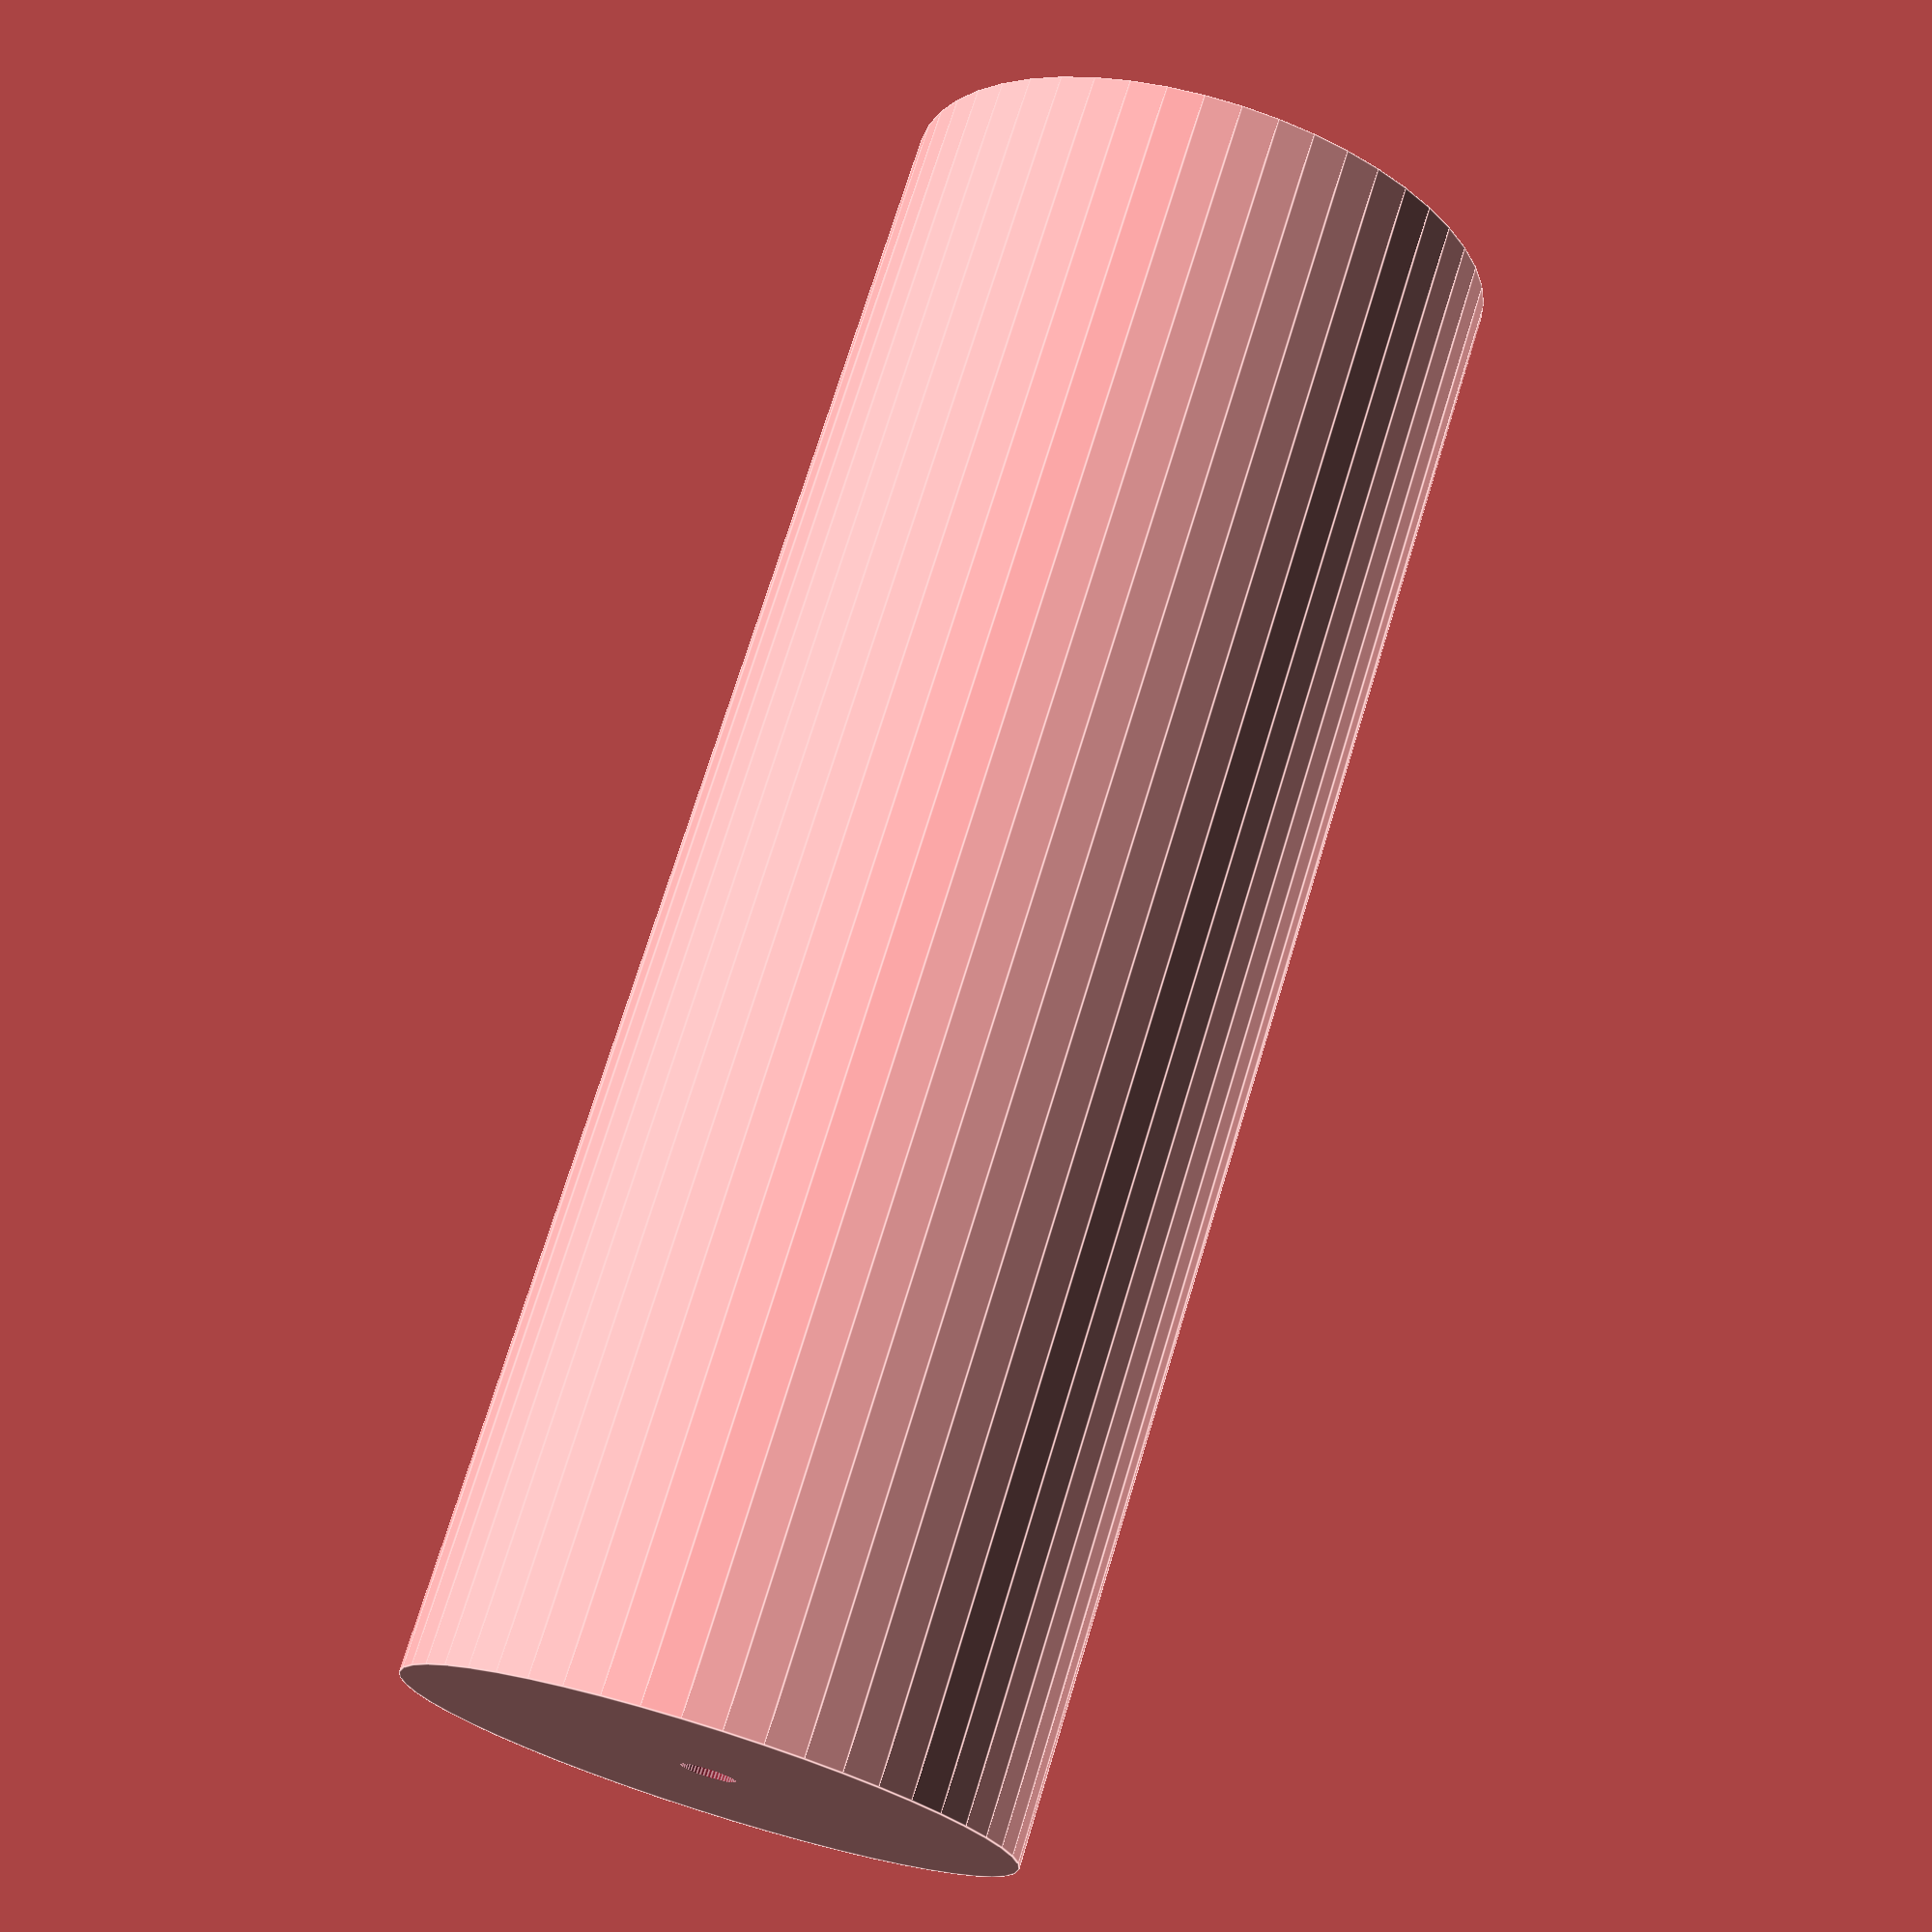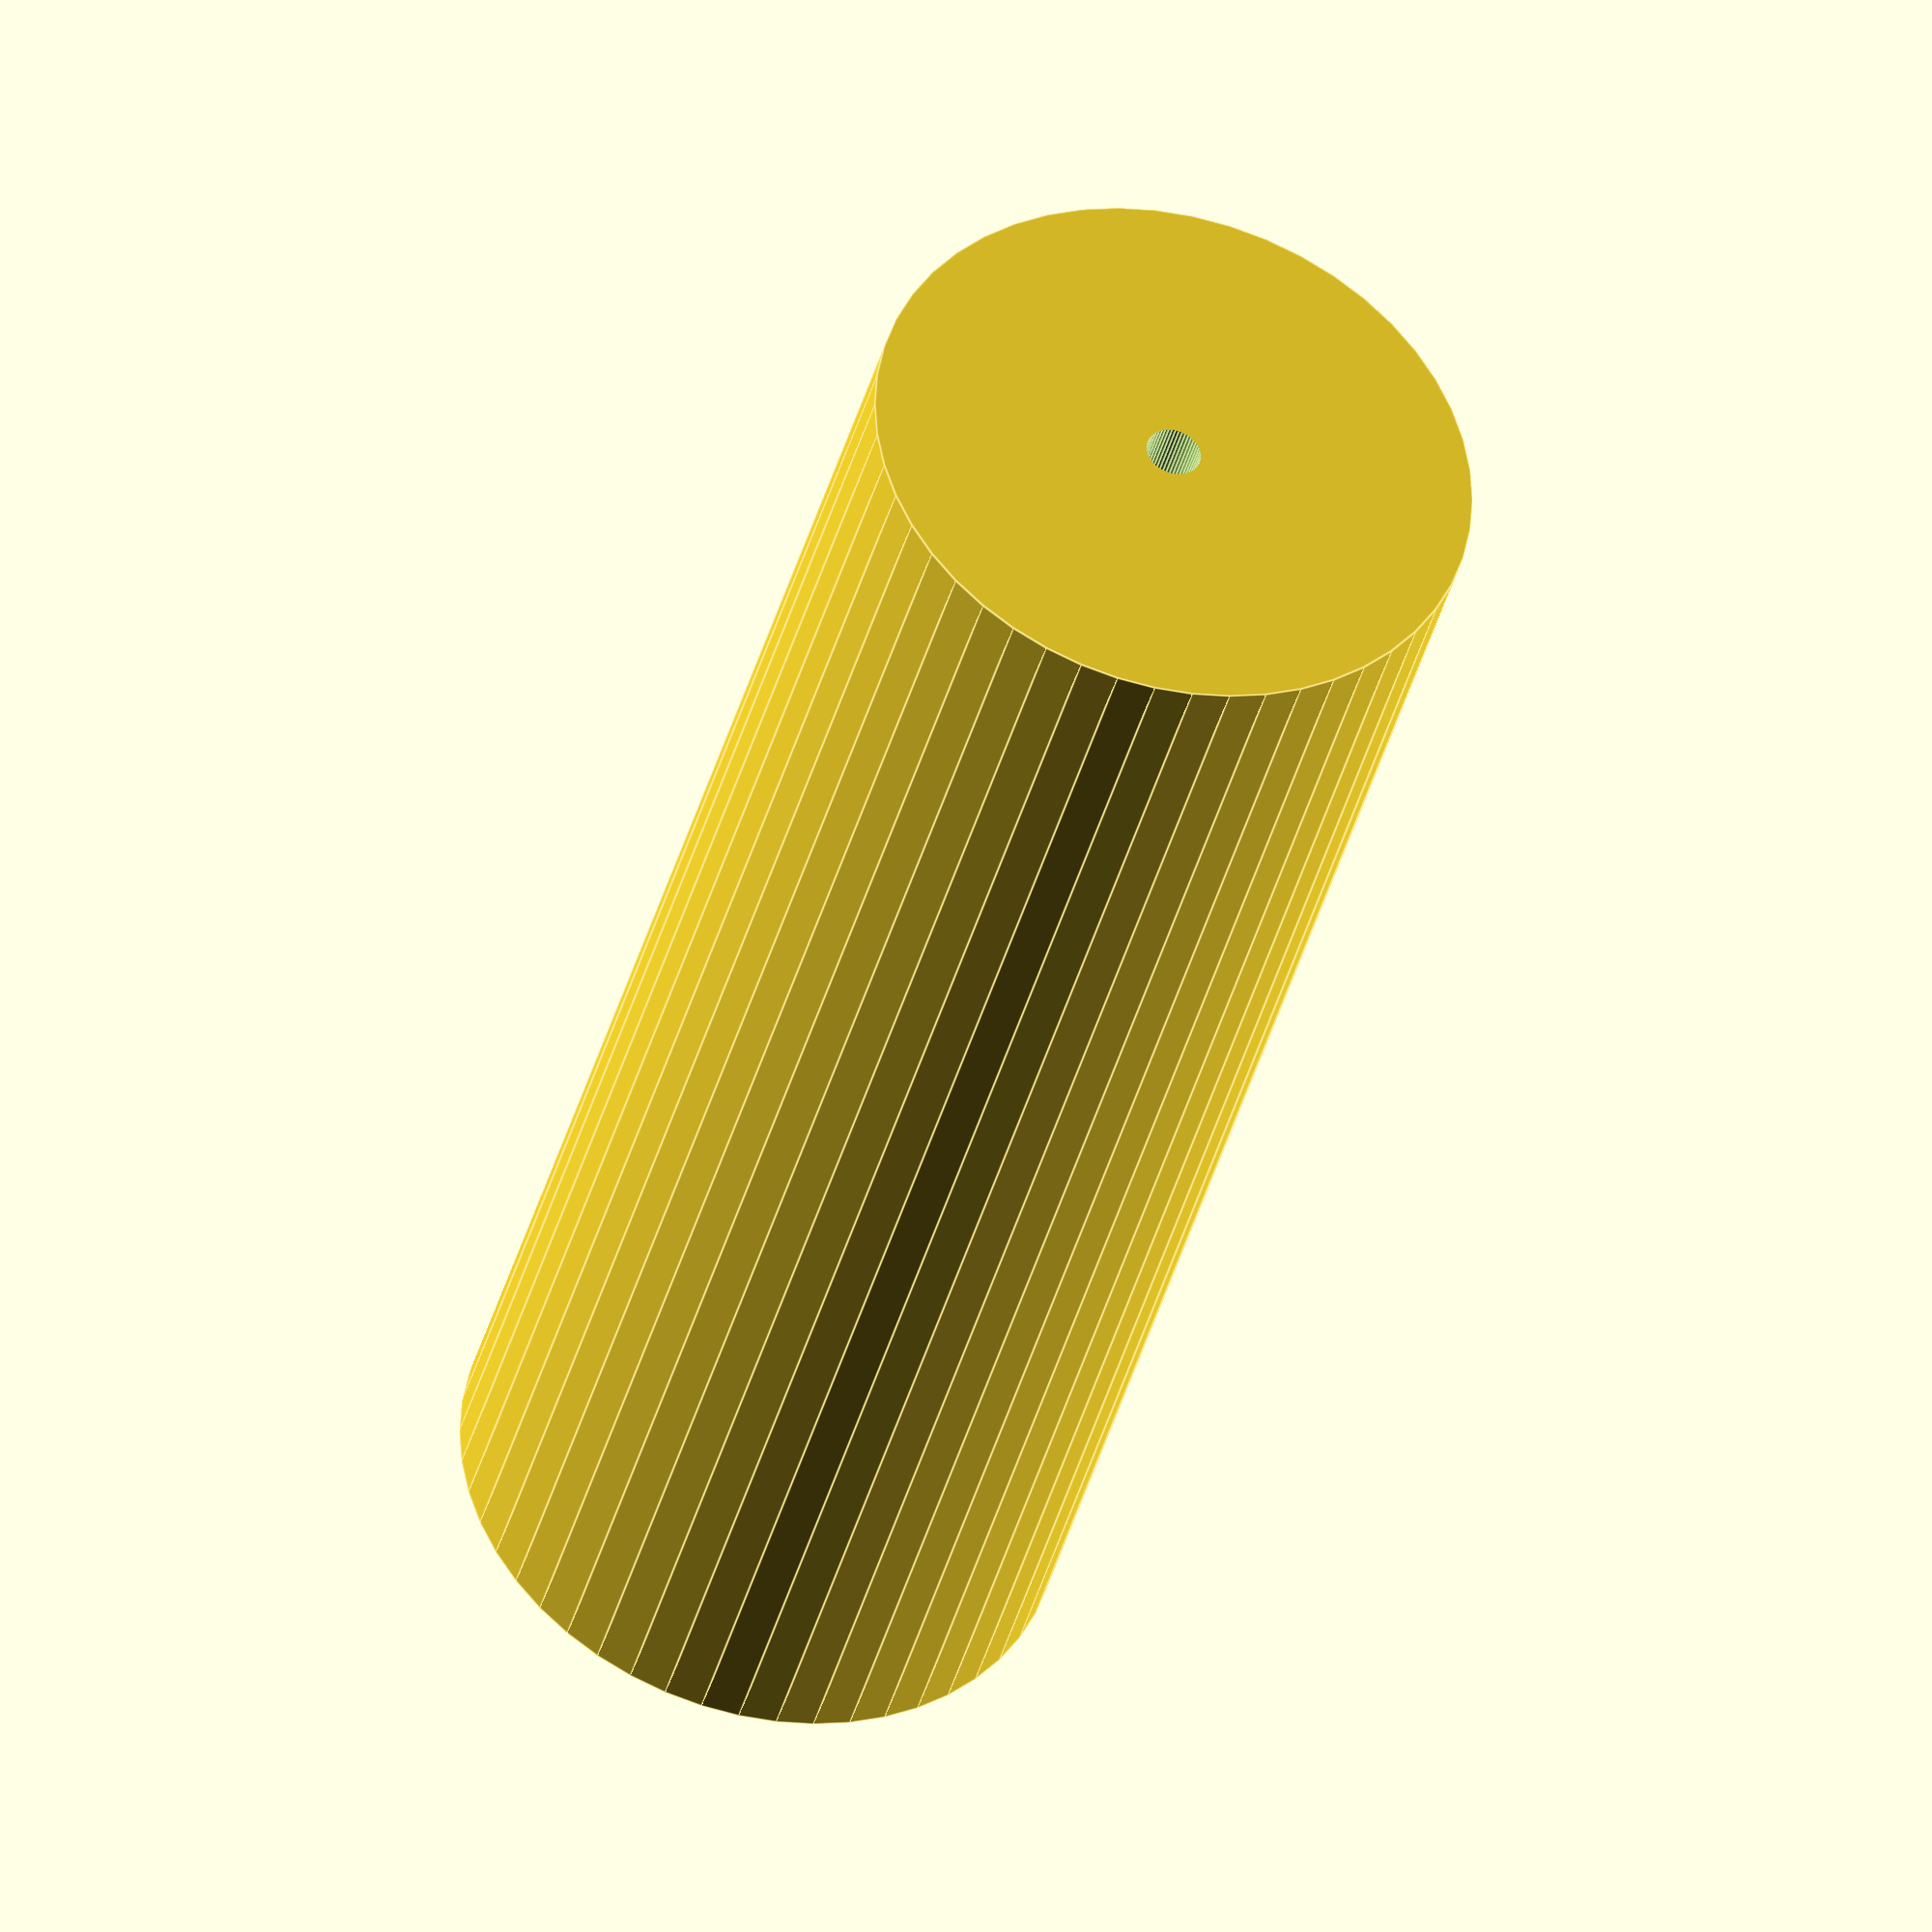
<openscad>
$fn = 50;


difference() {
	union() {
		translate(v = [0, 0, -45.0000000000]) {
			cylinder(h = 90, r = 16.5000000000);
		}
	}
	union() {
		translate(v = [0, 0, -100.0000000000]) {
			cylinder(h = 200, r = 1.5000000000);
		}
	}
}
</openscad>
<views>
elev=107.9 azim=120.4 roll=343.1 proj=p view=edges
elev=219.1 azim=223.1 roll=14.3 proj=o view=edges
</views>
